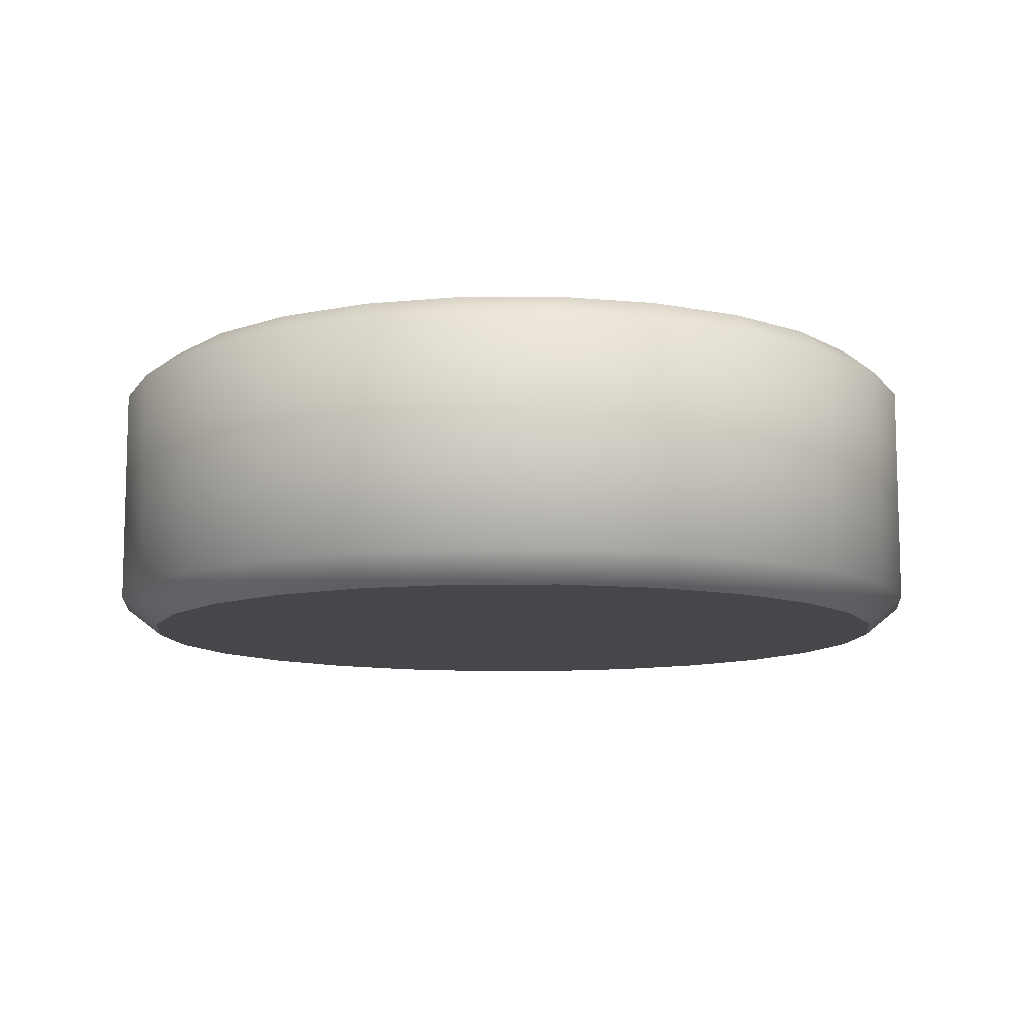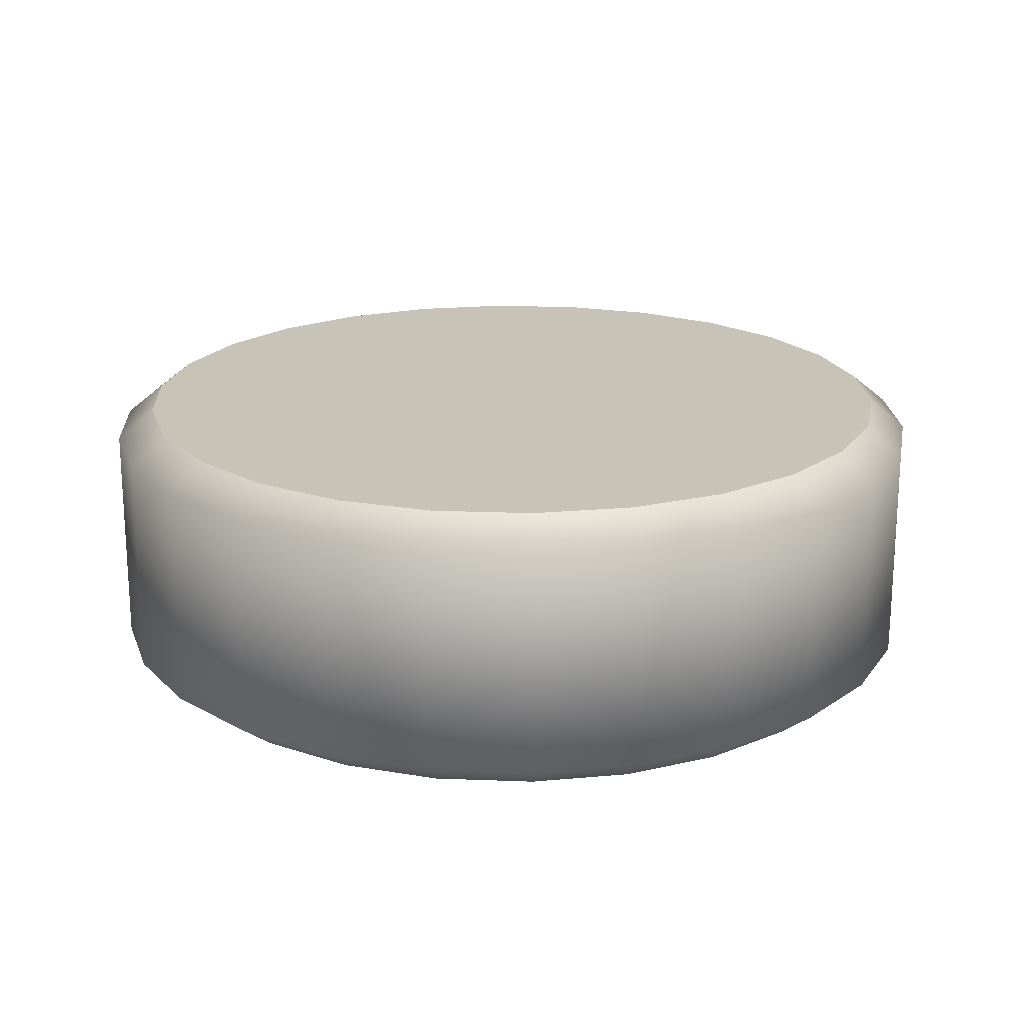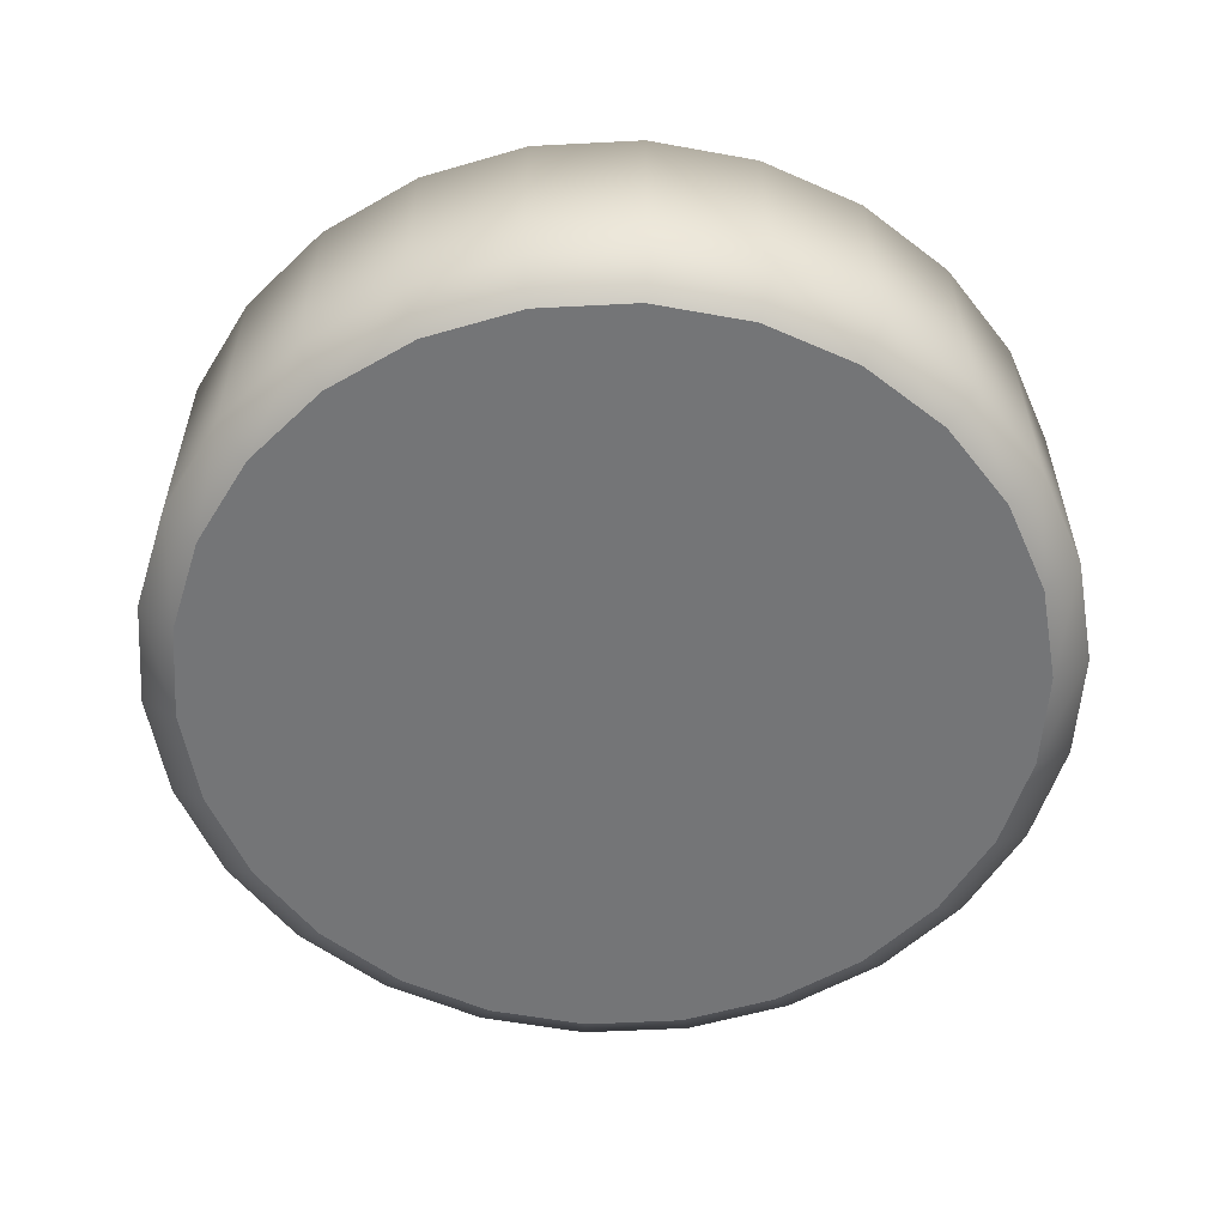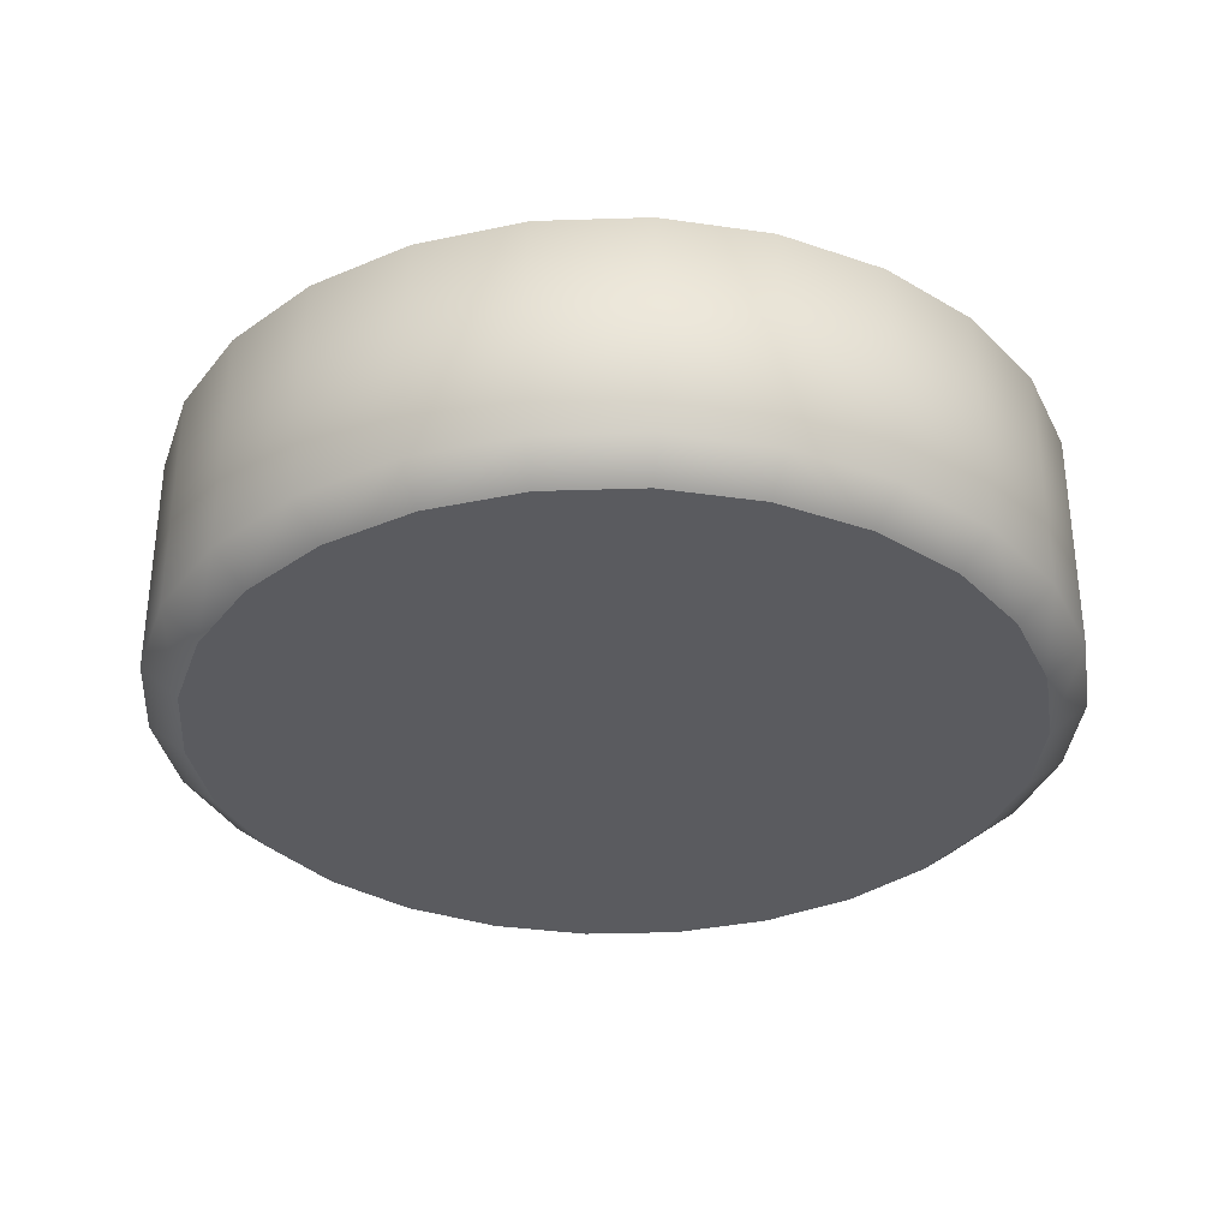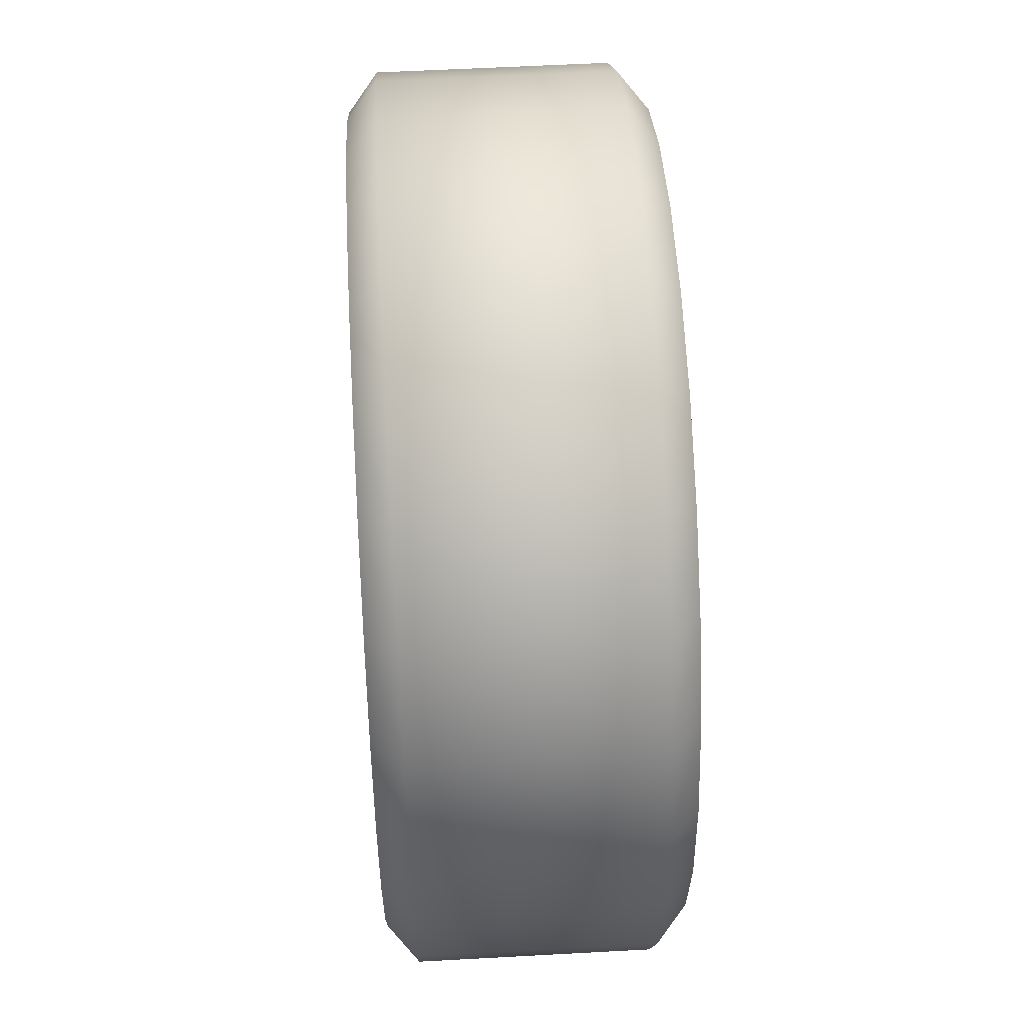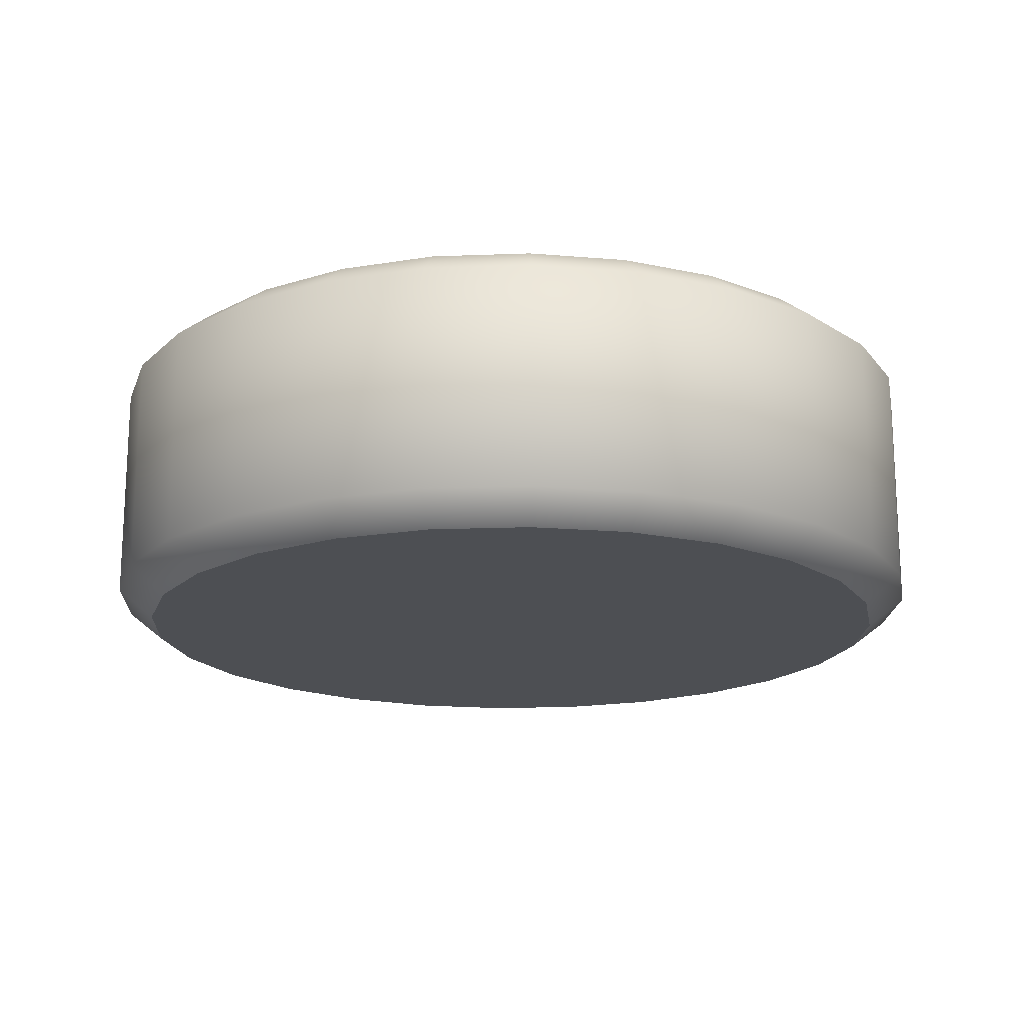
<metadata>
{"format":"obj","ext":"obj","renderer":"f3d","projection":"perspective","resolution":1024,"background":"white","views":[{"elev":-10.2,"azim":0.6,"up":"+Y"},{"elev":19.7,"azim":-51.3,"up":"+Y"},{"elev":-56.5,"azim":127.7,"up":"+Y"},{"elev":-33.2,"azim":113.3,"up":"+Y"},{"elev":56.1,"azim":86.7,"up":"+Z"},{"elev":-17.6,"azim":-120.3,"up":"+Y"}]}
</metadata>
<code>
v  0.08736 0.06272 -3.1e-05
v  0.08483 0.06272 -0.02088
v  0.07739 0.06272 -0.04051
v  0.06546 0.06272 -0.05779
v  0.04974 0.06272 -0.07172
v  0.03114 0.06272 -0.08148
v  0.01076 0.06272 -0.0865
v  -0.01024 0.06272 -0.0865
v  -0.03063 0.06272 -0.08148
v  -0.04923 0.06272 -0.07172
v  -0.06495 0.06272 -0.05779
v  -0.07687 0.06272 -0.04051
v  -0.08432 0.06272 -0.02088
v  -0.08685 0.06272 -3.1e-05
v  -0.08432 0.06272 0.02082
v  -0.07687 0.06272 0.04045
v  -0.06495 0.06272 0.05773
v  -0.04923 0.06272 0.07166
v  -0.03063 0.06272 0.08142
v  -0.01024 0.06272 0.08644
v  0.01076 0.06272 0.08644
v  0.03114 0.06272 0.08142
v  0.04974 0.06272 0.07166
v  0.06546 0.06272 0.05773
v  0.07739 0.06272 0.04045
v  0.08483 0.06272 0.02082
v  0.08736 0.001082 -3.1e-05
v  0.08483 0.001082 -0.02088
v  0.07739 0.001082 -0.04051
v  0.08483 0.001082 0.02082
v  -0.01024 0.001082 -0.0865
v  -0.03063 0.001082 -0.08148
v  -0.01024 0.001082 0.08644
v  0.01076 0.001082 0.08644
v  0.01076 0.001082 -0.0865
v  0.03114 0.001082 0.08142
v  -0.04923 0.001082 -0.07172
v  -0.03063 0.001082 0.08142
v  -0.06495 0.001082 -0.05779
v  -0.04923 0.001082 0.07166
v  -0.07687 0.001082 -0.04051
v  -0.06495 0.001082 0.05773
v  -0.08432 0.001082 -0.02088
v  -0.07687 0.001082 0.04045
v  -0.08685 0.001082 -3.1e-05
v  -0.08432 0.001082 0.02082
v  0.03114 0.001082 -0.08148
v  0.04974 0.001082 0.07166
v  0.04974 0.001082 -0.07172
v  0.06546 0.001082 0.05773
v  0.06546 0.001082 -0.05779
v  0.07739 0.001082 0.04045
v  0.03372 0.05634 -0.08891
v  0.05402 0.05634 -0.07826
v  0.07118 0.05634 -0.06306
v  0.0842 0.05634 -0.04419
v  0.09233 0.05634 -0.02276
v  0.09509 0.05634 0
v  0.09233 0.05634 0.02276
v  0.0842 0.05634 0.04419
v  0.07118 0.05634 0.06306
v  0.05402 0.05634 0.07826
v  0.03372 0.05634 0.08891
v  0.01146 0.05634 0.0944
v  -0.01146 0.05634 0.0944
v  -0.03372 0.05634 0.08891
v  -0.05402 0.05634 0.07826
v  -0.07118 0.05634 0.06306
v  -0.0842 0.05634 0.04419
v  -0.09233 0.05634 0.02276
v  -0.09509 0.05634 0
v  -0.09233 0.05634 -0.02276
v  -0.0842 0.05634 -0.04419
v  -0.07118 0.05634 -0.06306
v  -0.05402 0.05634 -0.07826
v  -0.03372 0.05634 -0.08891
v  -0.01146 0.05634 -0.0944
v  0.01146 0.05634 -0.0944
v  0.07118 0.007351 -0.06306
v  0.0842 0.007351 -0.04419
v  0.09233 0.007351 -0.02276
v  0.09509 0.007351 -0
v  0.09233 0.007351 0.02276
v  0.0842 0.007351 0.04419
v  0.07118 0.007351 0.06306
v  0.05402 0.007351 0.07826
v  0.03372 0.007351 0.08891
v  0.01146 0.007351 0.0944
v  -0.01146 0.007351 0.0944
v  -0.03372 0.007351 0.08891
v  -0.05402 0.007351 0.07826
v  -0.07118 0.007351 0.06306
v  -0.0842 0.007351 0.04419
v  -0.09233 0.007351 0.02276
v  -0.09509 0.007351 0
v  -0.09233 0.007351 -0.02276
v  -0.0842 0.007351 -0.04419
v  -0.07118 0.007351 -0.06306
v  -0.05402 0.007351 -0.07826
v  -0.03372 0.007351 -0.08891
v  -0.01146 0.007351 -0.0944
v  0.01146 0.007351 -0.0944
v  0.03372 0.007351 -0.08891
v  0.05402 0.007351 -0.07826
g checker_piece_low
f 1 3 26
f 3 1 2
f 8 20 21
f 20 8 9
f 7 21 22
f 21 7 8
f 20 9 10
f 10 19 20
f 19 10 11
f 19 11 18
f 11 17 18
f 17 11 12
f 12 16 17
f 16 12 13
f 14 16 13
f 16 14 15
f 23 6 7
f 7 22 23
f 5 23 24
f 23 5 6
f 5 24 25
f 5 25 4
f 25 3 4
f 3 25 26
f 57 3 2
f 3 57 56
f 56 4 3
f 4 56 55
f 55 5 4
f 5 55 54
f 54 6 5
f 6 54 53
f 53 7 6
f 7 53 78
f 78 8 7
f 8 78 77
f 77 9 8
f 9 77 76
f 11 75 74
f 75 11 10
f 71 70 14
f 14 70 15
f 69 15 70
f 15 69 16
f 68 16 69
f 16 68 17
f 20 19 65
f 19 66 65
f 64 63 21
f 21 63 22
f 59 25 60
f 25 59 26
f 29 27 30
f 27 29 28
f 33 31 34
f 31 33 32
f 34 35 36
f 35 34 31
f 37 33 38
f 32 33 37
f 40 37 38
f 37 40 39
f 42 39 40
f 39 42 41
f 44 41 42
f 41 44 43
f 44 45 43
f 45 44 46
f 36 35 48
f 48 35 47
f 48 49 50
f 49 48 47
f 50 49 52
f 52 49 51
f 52 29 30
f 29 52 51
f 2 58 57
f 58 2 1
f 10 76 75
f 76 10 9
f 74 12 11
f 12 74 73
f 73 13 12
f 13 73 72
f 72 14 13
f 14 72 71
f 17 67 18
f 67 17 68
f 19 18 66
f 66 18 67
f 65 64 20
f 21 20 64
f 63 62 22
f 22 62 23
f 61 23 62
f 23 61 24
f 60 24 61
f 24 60 25
f 1 26 58
f 58 26 59
f 57 80 56
f 80 57 81
f 56 80 55
f 55 80 79
f 55 104 54
f 104 55 79
f 54 103 53
f 103 54 104
f 53 103 78
f 78 103 102
f 78 101 77
f 101 78 102
f 77 100 76
f 100 77 101
f 75 99 74
f 74 99 98
f 71 95 70
f 70 95 94
f 70 94 69
f 69 94 93
f 69 92 68
f 92 69 93
f 66 89 65
f 89 66 90
f 64 88 63
f 63 88 87
f 60 83 59
f 83 60 84
f 58 81 57
f 81 58 82
f 76 100 75
f 75 100 99
f 74 97 73
f 97 74 98
f 73 97 72
f 72 97 96
f 72 95 71
f 95 72 96
f 68 92 67
f 67 92 91
f 67 91 66
f 66 91 90
f 65 89 64
f 64 89 88
f 63 86 62
f 86 63 87
f 62 85 61
f 85 62 86
f 61 85 60
f 60 85 84
f 59 82 58
f 82 59 83
f 81 29 80
f 29 81 28
f 80 51 79
f 51 80 29
f 79 49 104
f 49 79 51
f 47 104 49
f 104 47 103
f 35 103 47
f 103 35 102
f 31 102 35
f 102 31 101
f 32 101 31
f 101 32 100
f 99 39 98
f 39 99 37
f 46 95 45
f 95 46 94
f 93 46 44
f 46 93 94
f 44 42 92
f 44 92 93
f 89 90 38
f 89 38 33
f 87 88 34
f 87 34 36
f 52 30 83
f 52 83 84
f 81 82 27
f 27 28 81
f 100 37 99
f 37 100 32
f 98 41 97
f 41 98 39
f 97 43 96
f 43 97 41
f 96 45 95
f 45 96 43
f 42 40 91
f 42 91 92
f 90 91 40
f 40 38 90
f 88 89 33
f 88 33 34
f 86 36 48
f 36 86 87
f 85 48 50
f 48 85 86
f 84 50 52
f 50 84 85
f 82 83 30
f 30 27 82

</code>
